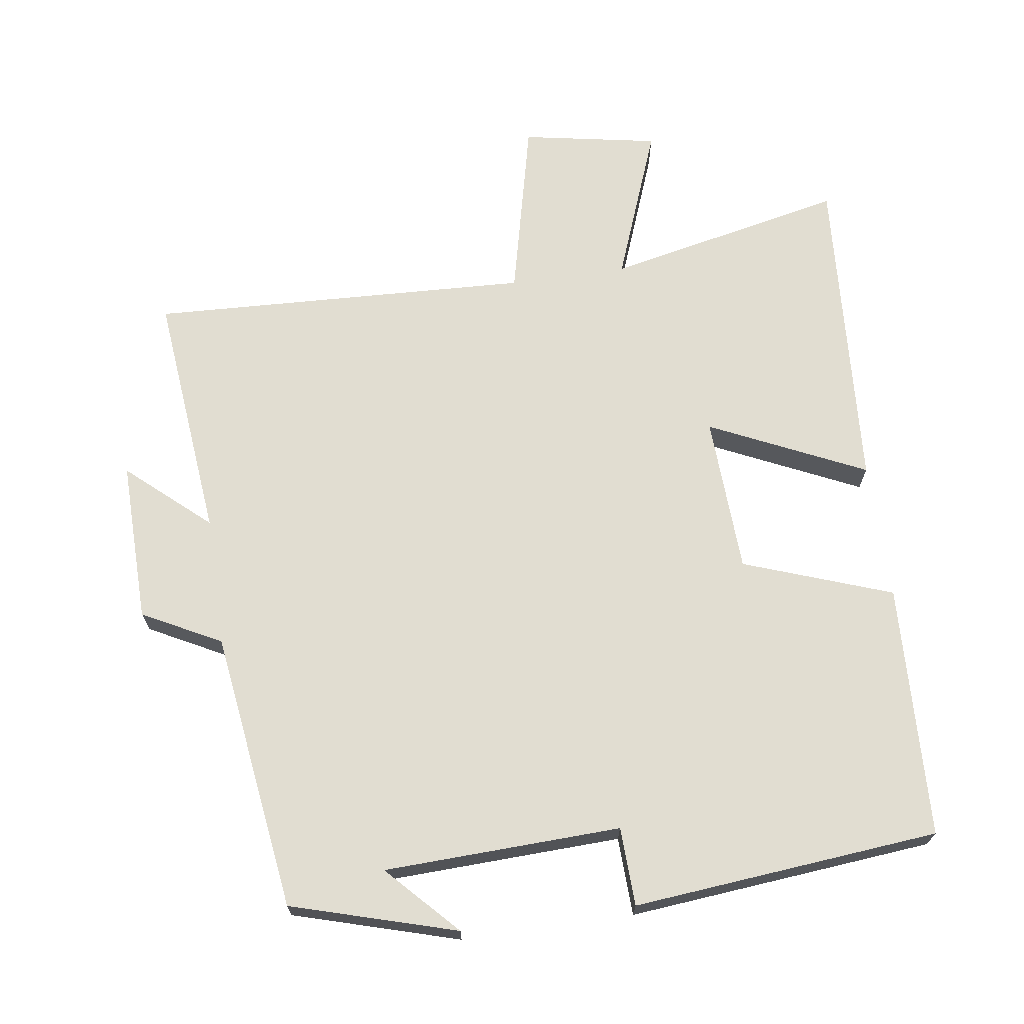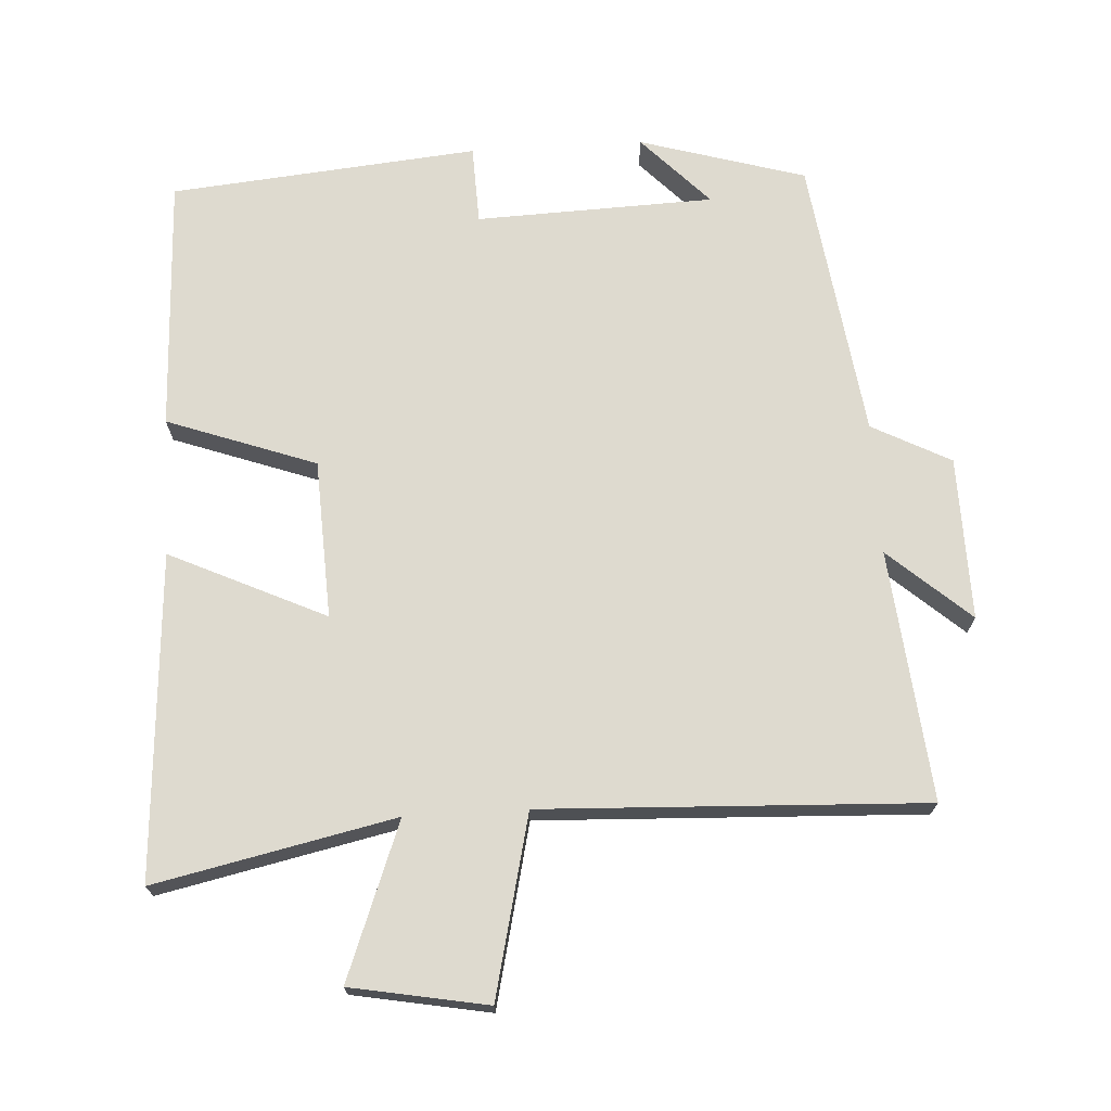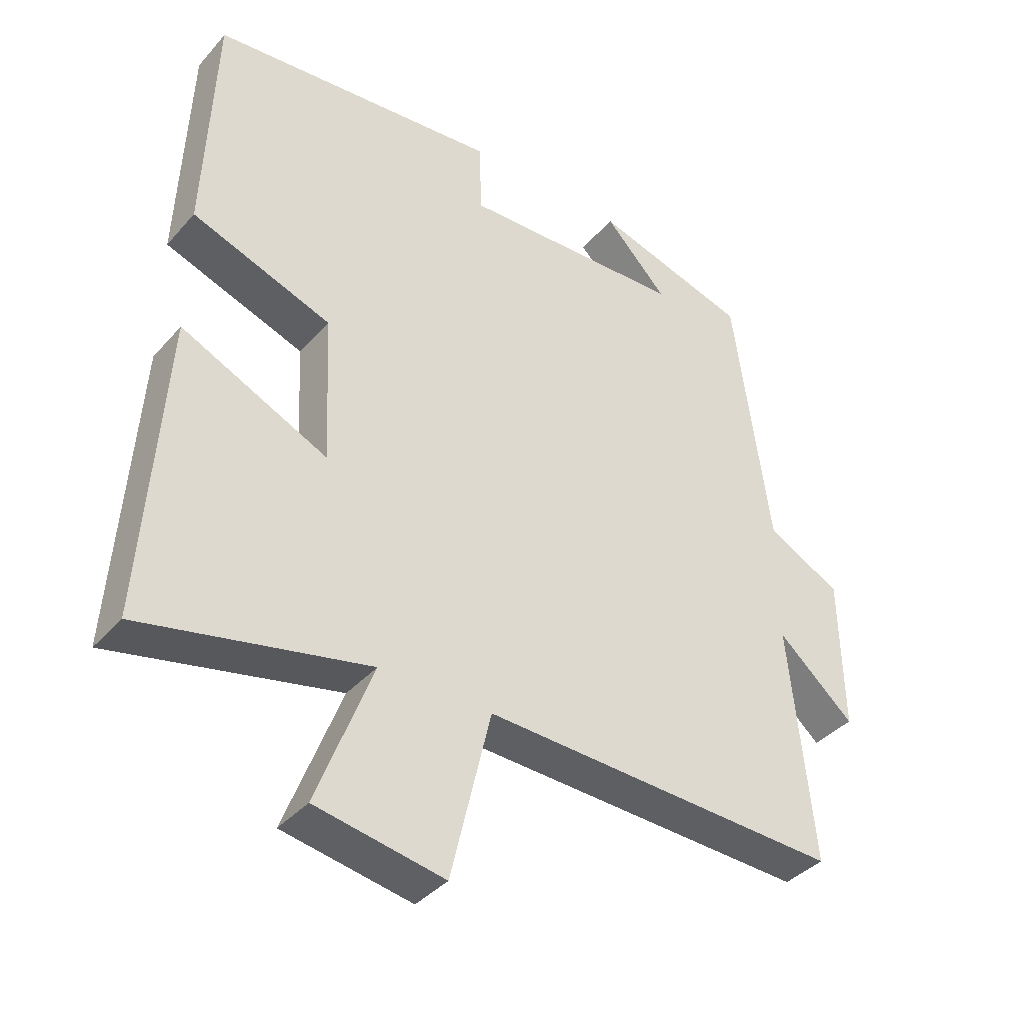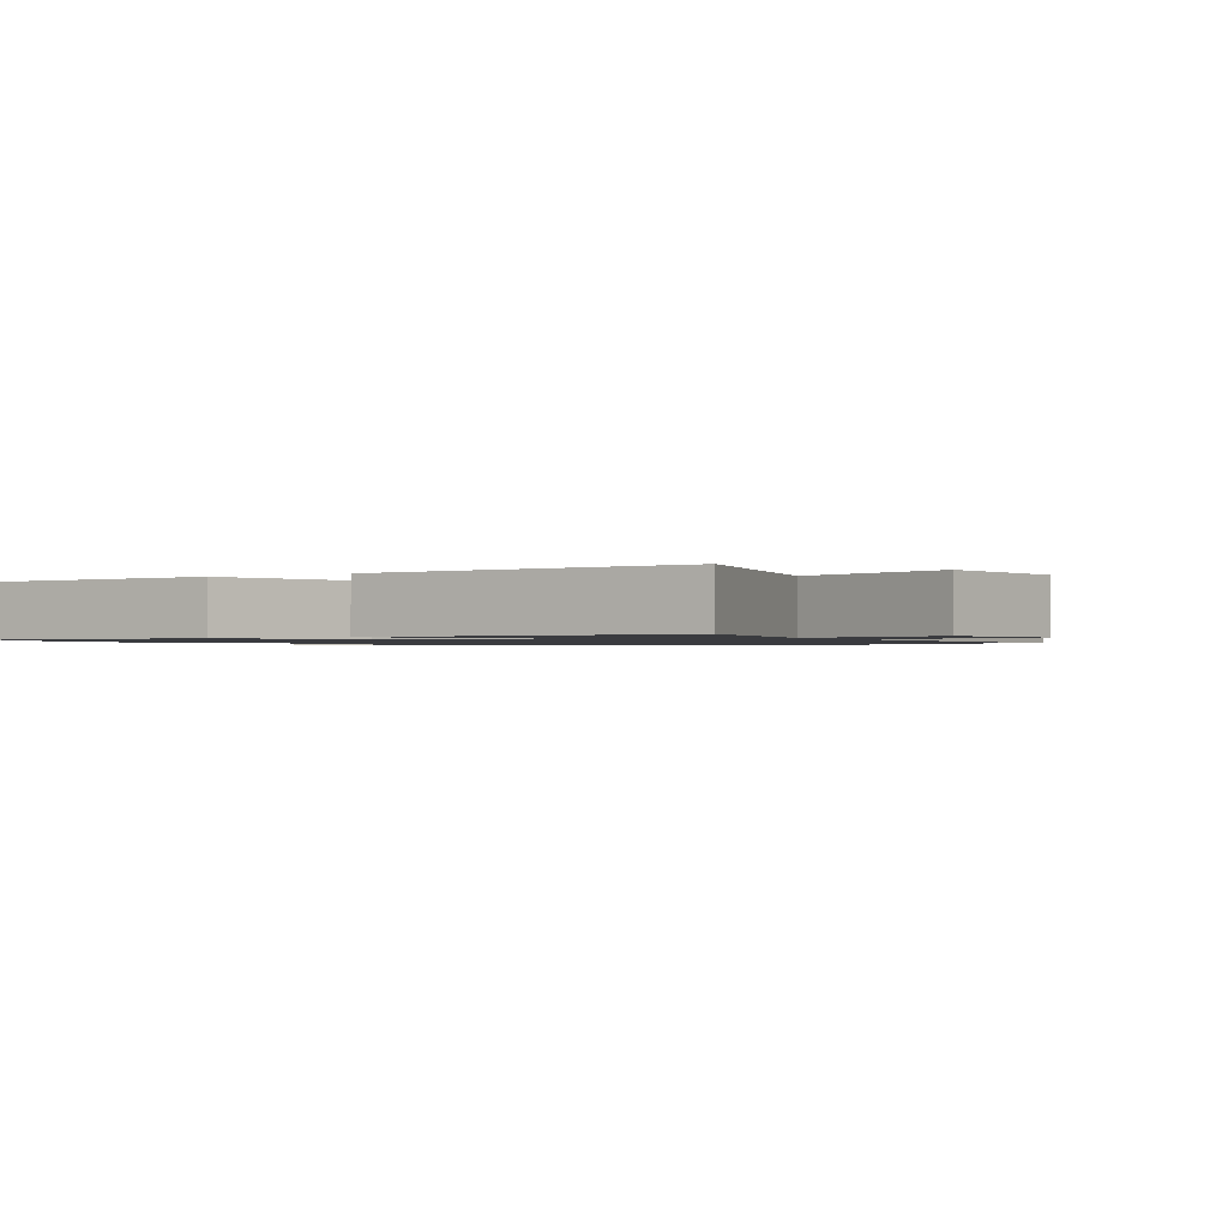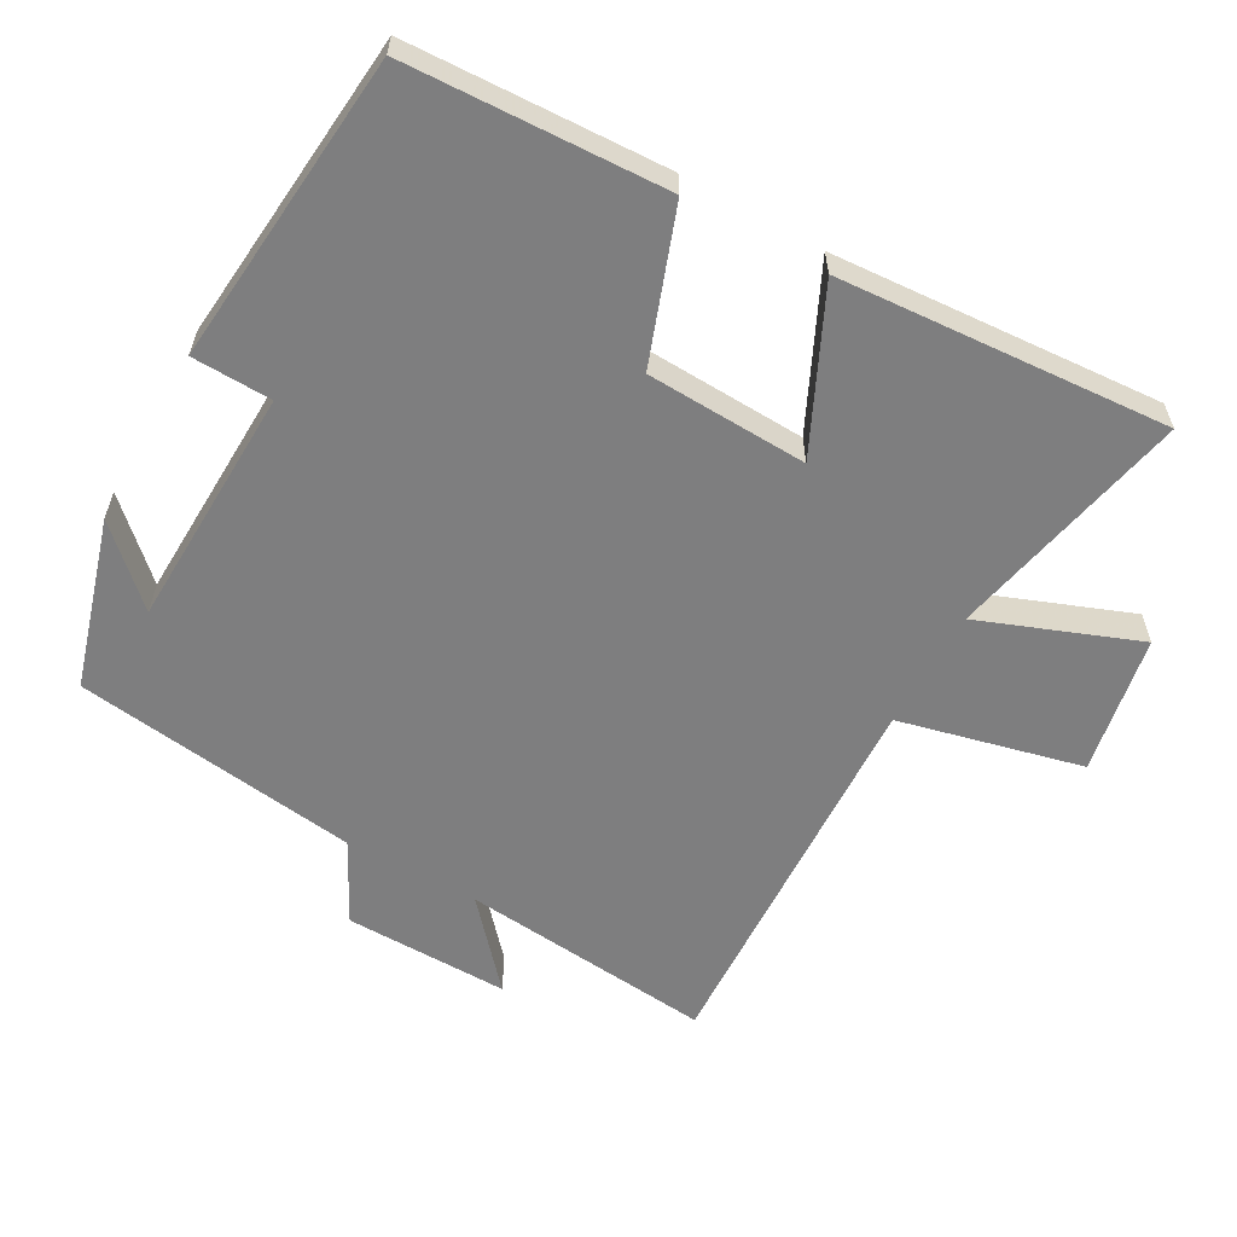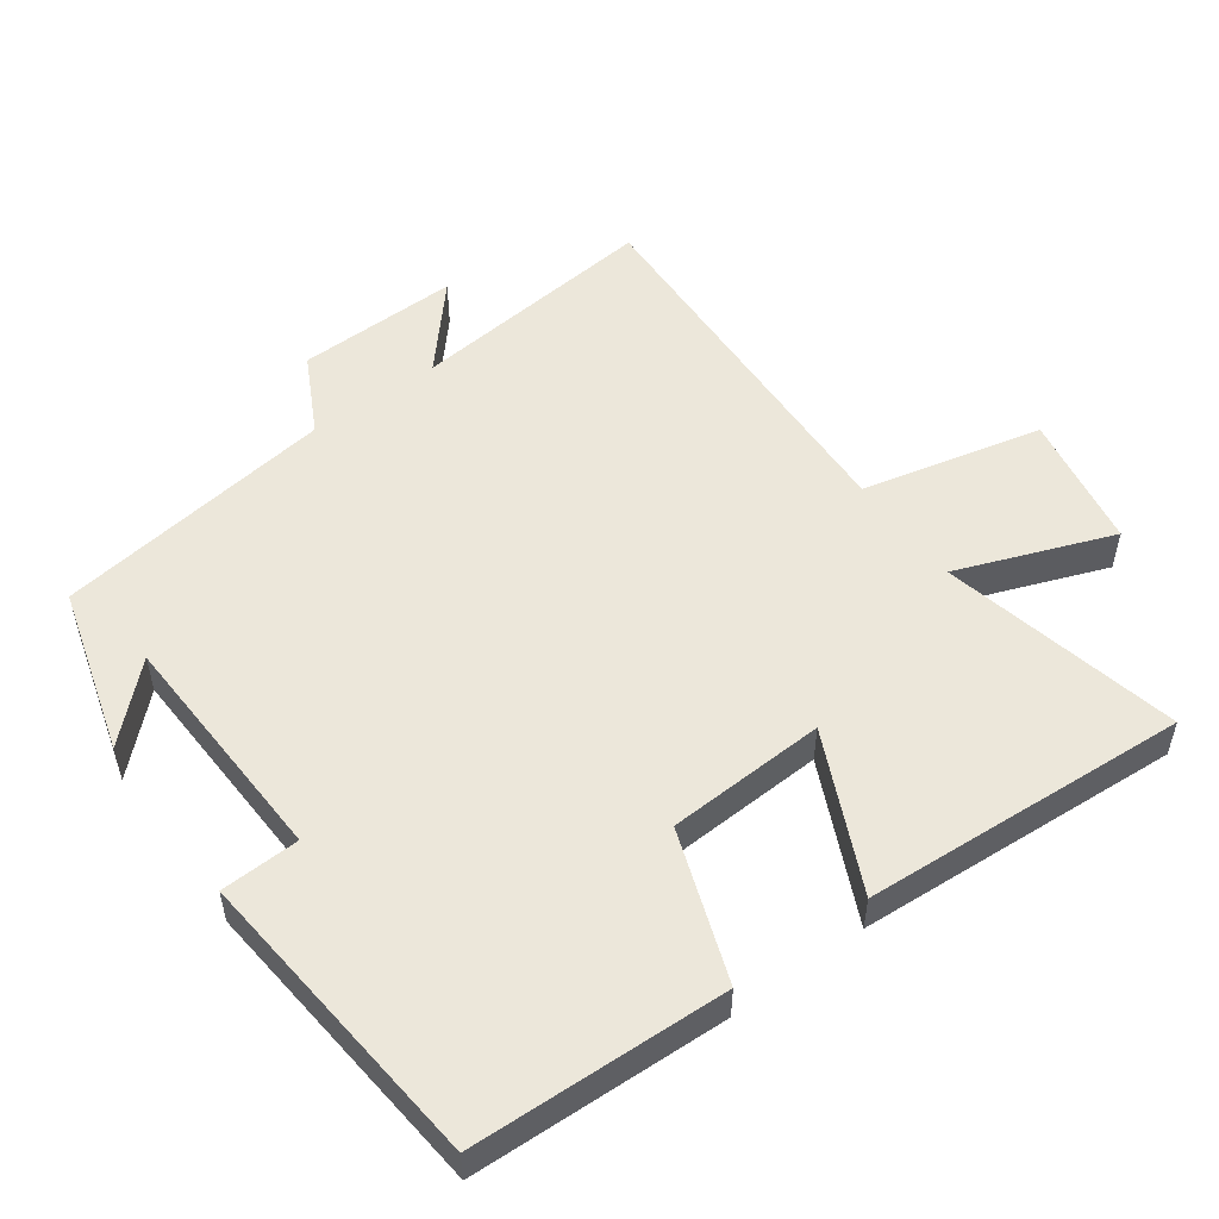
<metadata>
{"format":"obj","ext":"obj","renderer":"f3d","projection":"perspective","resolution":1024,"background":"white","views":[{"elev":68.8,"azim":-8.2,"up":"+Y"},{"elev":71.0,"azim":176.6,"up":"+Y"},{"elev":-38.3,"azim":143.8,"up":"+Z"},{"elev":-1.2,"azim":119.8,"up":"+Y"},{"elev":-59.4,"azim":60.9,"up":"+Y"},{"elev":52.7,"azim":53.8,"up":"+Y"}]}
</metadata>
<code>
v -0.445 0.07 0.43
v -0.207 0.07 0.5
v -0.303 0.07 0.399
v 0.039 0.07 0.387
v 0.043 0.07 0.5
v 0.485 0.07 0.459
v 0.5 0.07 0.093
v 0.286 0.07 0.016
v 0.276 0.07 -0.212
v 0.5 0.07 -0.107
v 0.531 0.07 -0.574
v 0.186 0.07 -0.5
v 0.271 0.07 -0.723
v 0.075 0.07 -0.759
v 0.014 0.07 -0.5
v -0.536 0.07 -0.524
v -0.5 0.07 -0.164
v -0.617 0.07 -0.267
v -0.613 0.07 -0.033
v -0.5 0.07 0.026
v -0.445 0 0.43
v -0.207 0 0.5
v -0.303 0 0.399
v 0.039 0 0.387
v 0.043 0 0.5
v 0.485 0 0.459
v 0.5 0 0.093
v 0.286 0 0.016
v 0.276 0 -0.212
v 0.5 0 -0.107
v 0.531 0 -0.574
v 0.186 0 -0.5
v 0.271 0 -0.723
v 0.075 0 -0.759
v 0.014 0 -0.5
v -0.536 0 -0.524
v -0.5 0 -0.164
v -0.617 0 -0.267
v -0.613 0 -0.033
v -0.5 0 0.026
f 17 18 19 20
f 17 20 1
f 15 16 17
f 15 17 1
f 12 13 14 15
f 12 15 1
f 9 10 11 12
f 8 9 12 1
f 4 5 6 7
f 3 4 7 8
f 1 2 3
f 1 3 8
f 40 39 38 37
f 21 40 37
f 37 36 35
f 21 37 35
f 35 34 33 32
f 21 35 32
f 32 31 30 29
f 21 32 29 28
f 27 26 25 24
f 28 27 24 23
f 23 22 21
f 28 23 21
f 1 21 22 2
f 2 22 23 3
f 3 23 24 4
f 4 24 25 5
f 5 25 26 6
f 6 26 27 7
f 7 27 28 8
f 8 28 29 9
f 9 29 30 10
f 10 30 31 11
f 11 31 32 12
f 12 32 33 13
f 13 33 34 14
f 14 34 35 15
f 15 35 36 16
f 16 36 37 17
f 17 37 38 18
f 18 38 39 19
f 19 39 40 20
f 20 40 21 1

</code>
